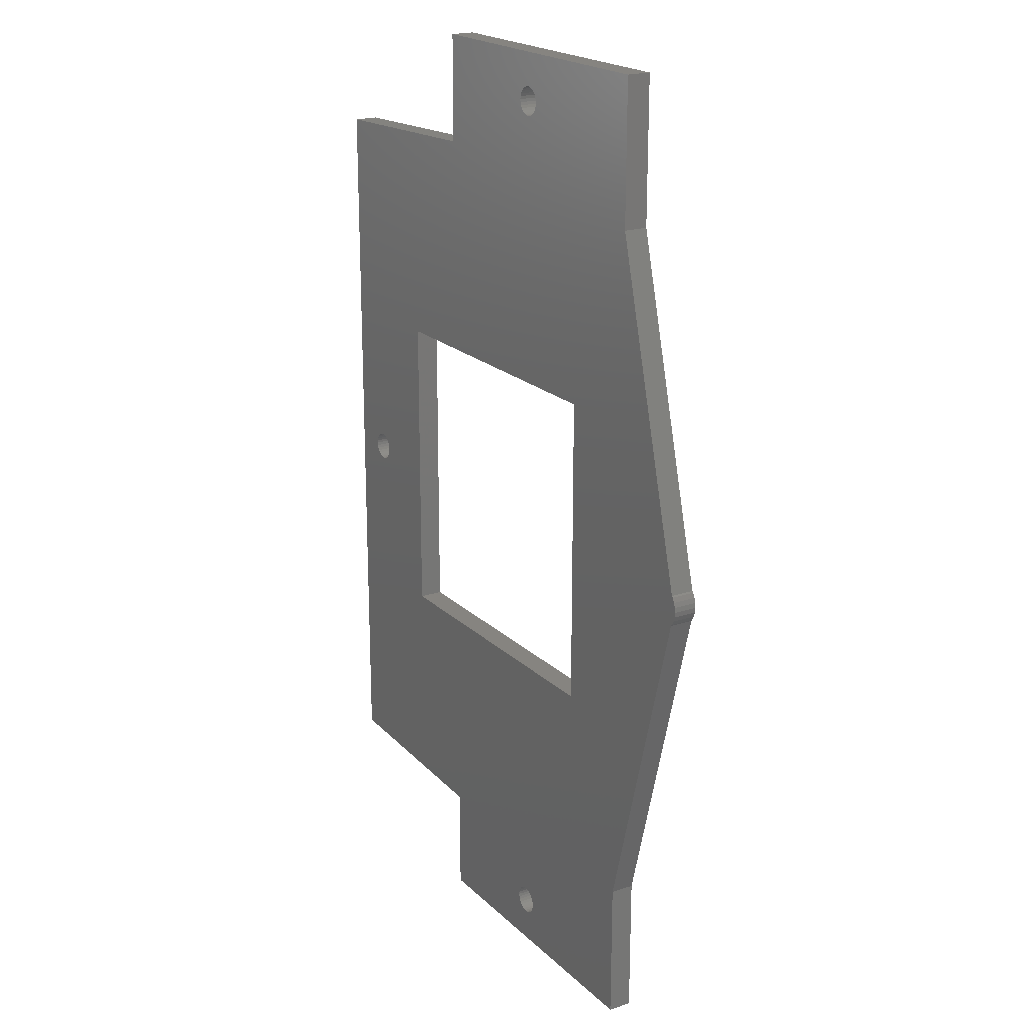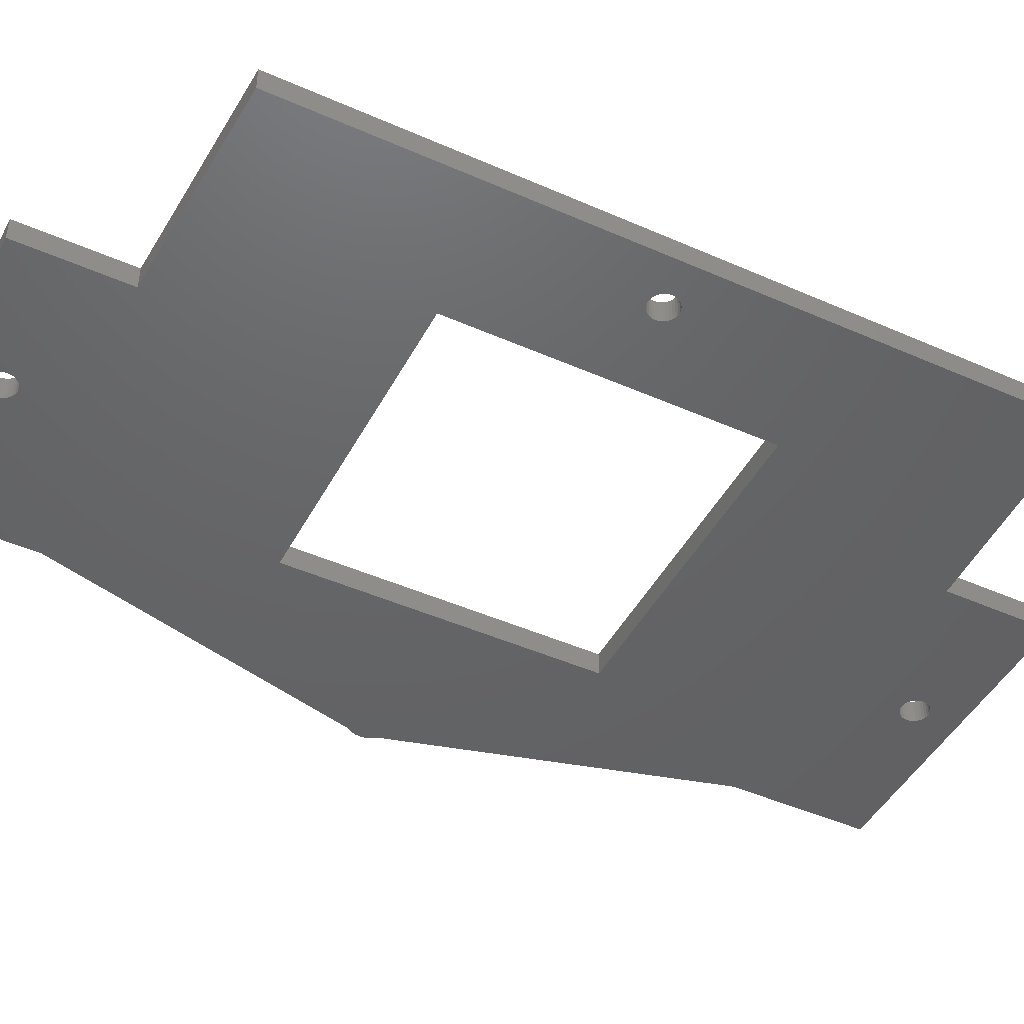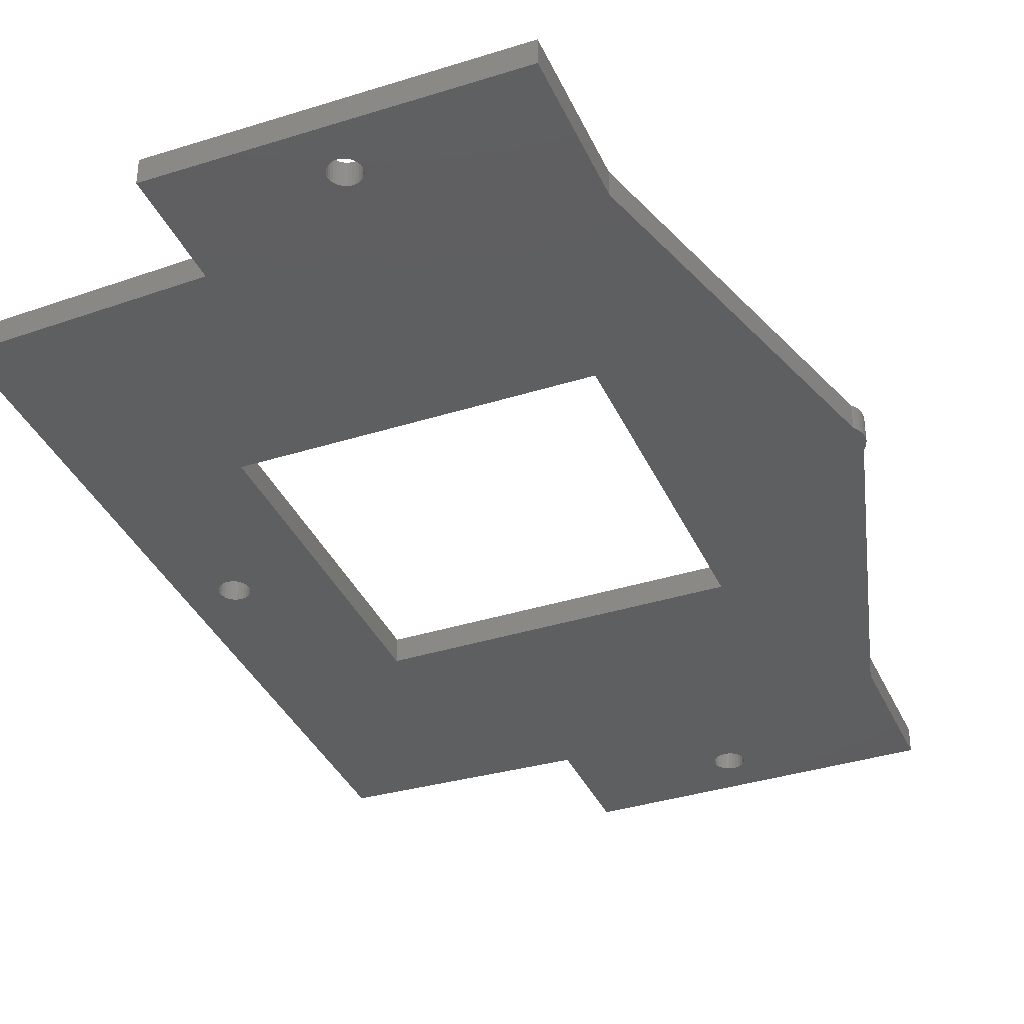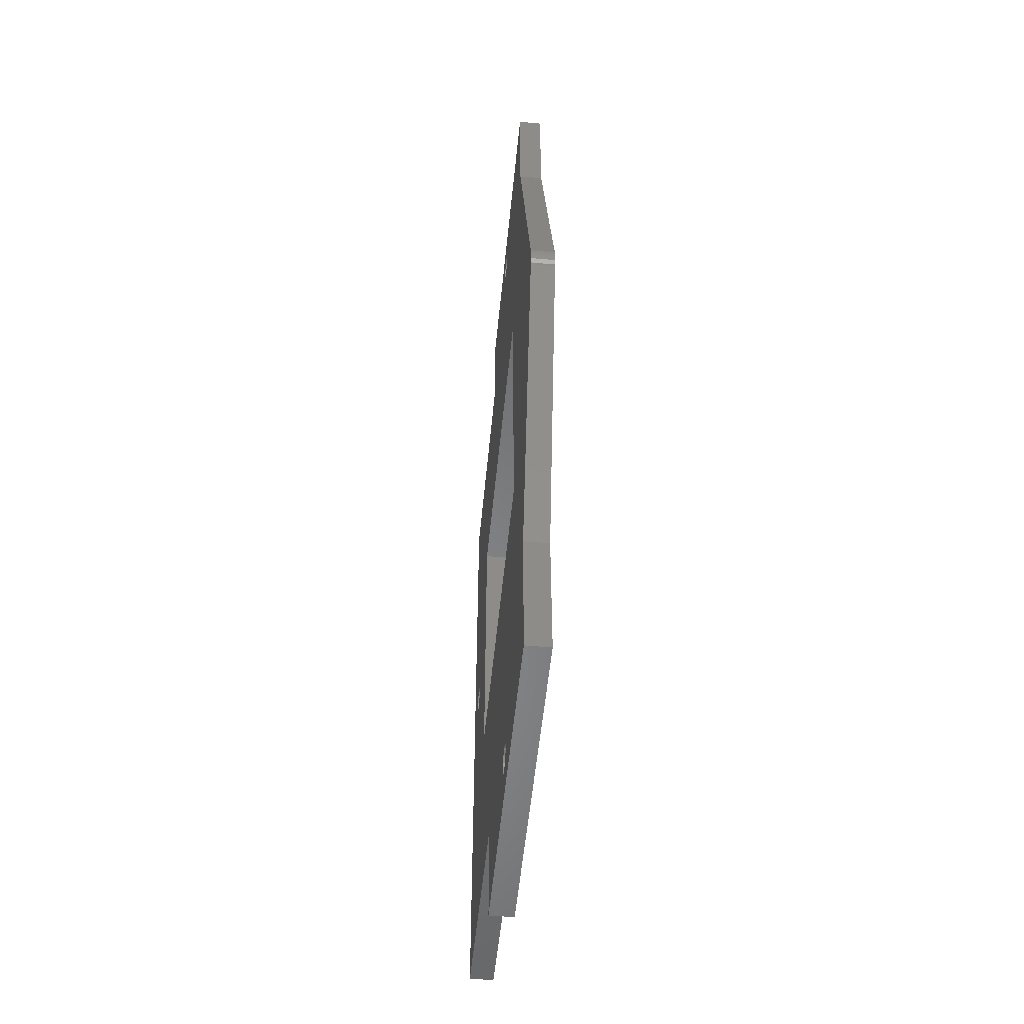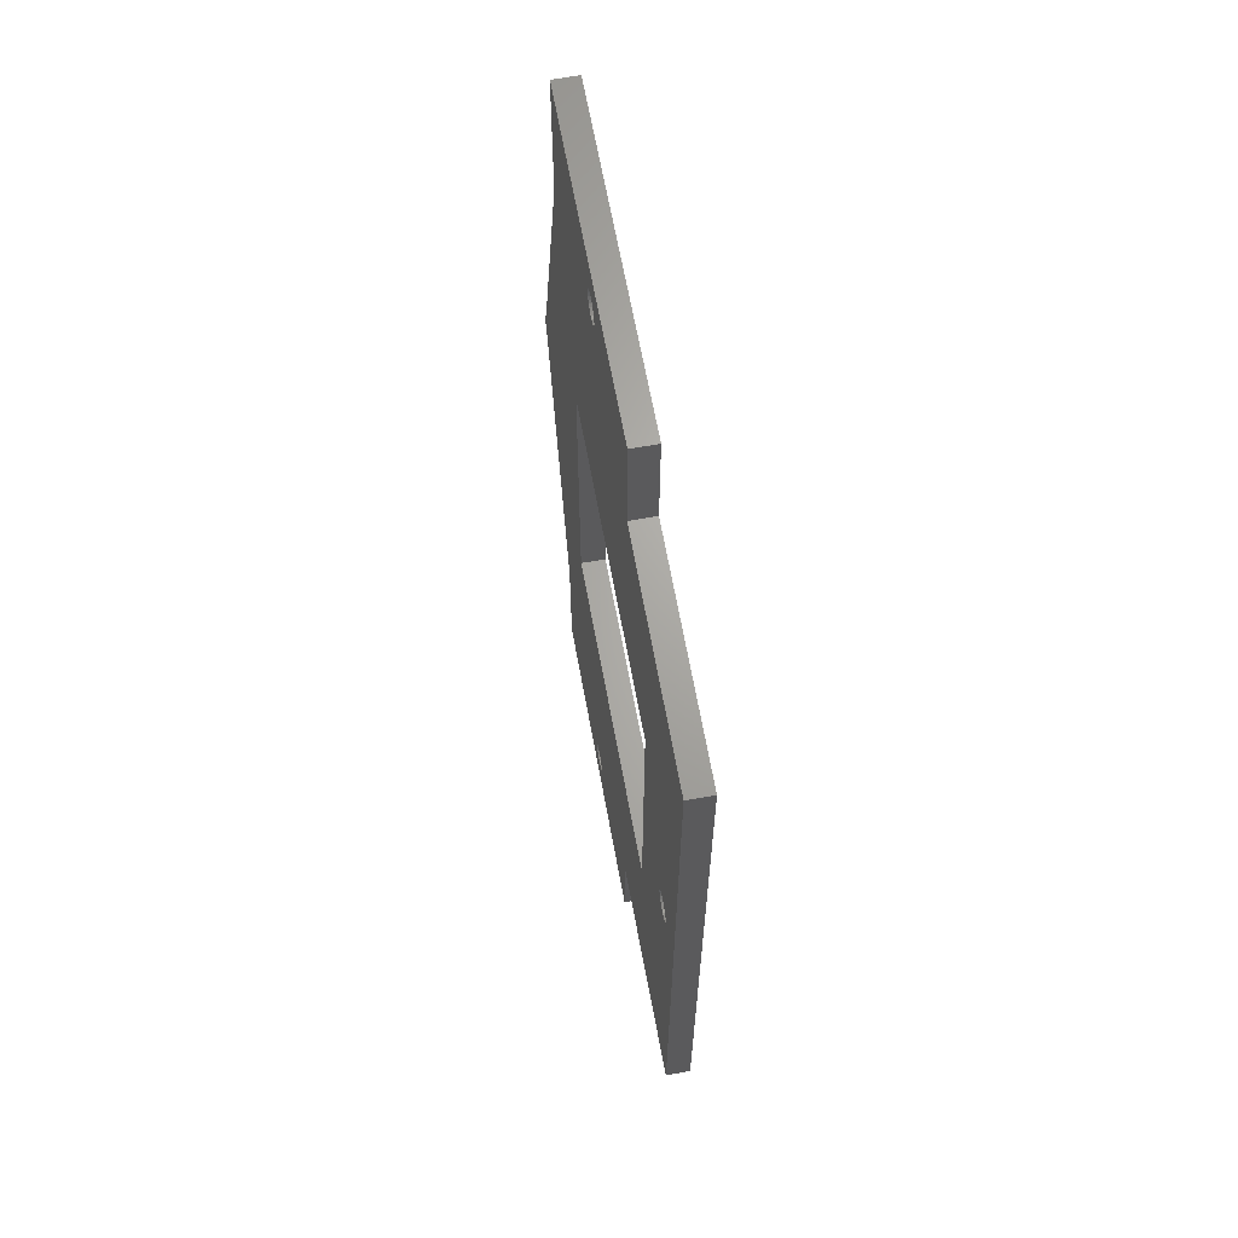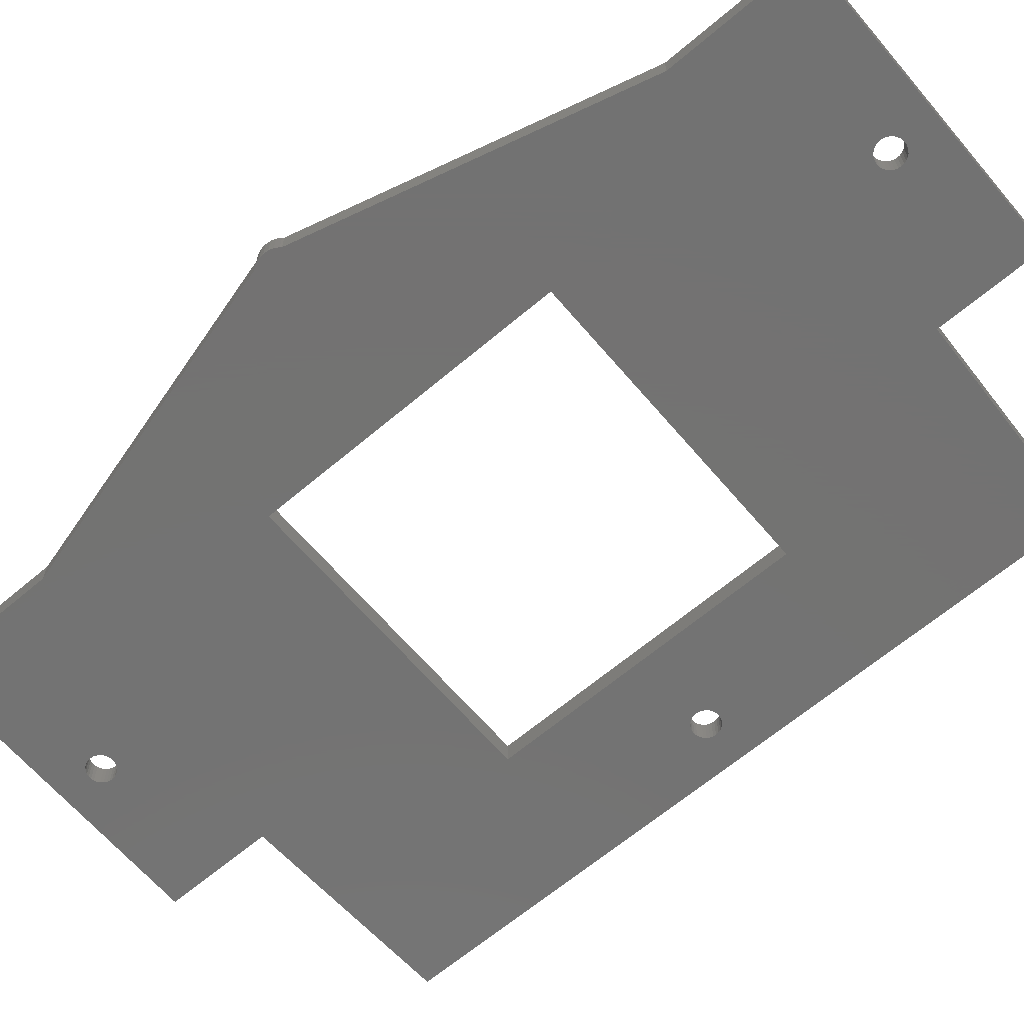
<metadata>
{"format":"stl","ext":"stl","renderer":"f3d","projection":"perspective","resolution":1024,"background":"white","views":[{"elev":20.3,"azim":58.6,"up":"+Y"},{"elev":-45.9,"azim":-116.9,"up":"+Z"},{"elev":-36.8,"azim":22.2,"up":"+Z"},{"elev":-54.2,"azim":84.4,"up":"+Y"},{"elev":65.2,"azim":-100.4,"up":"+Y"},{"elev":-64.9,"azim":130.4,"up":"+Z"}]}
</metadata>
<code>
# stl→obj: 226 verts, 464 faces
v 0 -47 3
v 0 -47 0
v 27.5 -48.17 0
v 27.5 -48.17 3
v 57 -20 0
v 17 -20 0
v 17 20 0
v 0 47 0
v 27.5 48.17 0
v 46.56 57.71 0
v 27.5 62 0
v 67.5 62 0
v 57 20 0
v 67.5 43.99 0
v 78.93 1.763 0
v 79.24 1.22 0
v 79.43 0.6237 0
v 79.5 0 0
v 79.43 -0.6237 0
v 79.24 -1.22 0
v 78.93 -1.763 0
v 78.77 -1.941 0
v 67.5 -43.99 0
v 46.19 54.21 0
v 46.56 54.29 0
v 4.2 0 0
v 4.239 -0.3742 0
v 4.356 -0.7321 0
v 4.544 -1.058 0
v 5.1 -1.559 0
v 4.796 -1.338 0
v 45.44 54.29 0
v 7.644 0.7321 0
v 7.761 0.3742 0
v 45.81 54.21 0
v 5.444 -1.712 0
v 4.796 1.338 0
v 5.1 1.559 0
v 5.812 -1.79 0
v 5.444 1.712 0
v 6.188 -1.79 0
v 5.812 1.79 0
v 6.556 -1.712 0
v 6.188 1.79 0
v 6.9 -1.559 0
v 6.556 1.712 0
v 7.204 -1.338 0
v 6.9 1.559 0
v 7.456 -1.058 0
v 7.204 1.338 0
v 7.644 -0.7321 0
v 7.456 1.058 0
v 7.761 -0.3742 0
v 7.8 0 0
v 4.544 1.058 0
v 4.356 0.7321 0
v 4.239 0.3742 0
v 78.77 1.941 0
v 47.46 -54.94 0
v 67.5 -62 0
v 47.64 -55.27 0
v 47.64 -56.73 0
v 47.46 -57.06 0
v 47.2 -57.34 0
v 44.8 -57.34 0
v 27.5 -62 0
v 44.54 -57.06 0
v 45.1 -57.56 0
v 45.44 -57.71 0
v 45.81 -57.79 0
v 46.56 -57.71 0
v 46.19 -57.79 0
v 46.9 -57.56 0
v 47.76 -56.37 0
v 47.8 -56 0
v 47.76 -55.63 0
v 47.2 -54.66 0
v 46.9 -54.44 0
v 46.56 -54.29 0
v 46.19 -54.21 0
v 45.44 -54.29 0
v 45.81 -54.21 0
v 45.1 -54.44 0
v 44.8 -54.66 0
v 44.54 -54.94 0
v 44.36 -55.27 0
v 44.24 -55.63 0
v 47.76 55.63 0
v 47.64 55.27 0
v 45.1 54.44 0
v 44.2 -56 0
v 44.2 56 0
v 44.24 55.63 0
v 44.36 55.27 0
v 44.54 54.94 0
v 44.8 54.66 0
v 47.2 54.66 0
v 46.9 54.44 0
v 47.46 54.94 0
v 47.8 56 0
v 47.76 56.37 0
v 47.64 56.73 0
v 47.46 57.06 0
v 45.81 57.79 0
v 46.19 57.79 0
v 45.1 57.56 0
v 45.44 57.71 0
v 47.2 57.34 0
v 46.9 57.56 0
v 44.8 57.34 0
v 44.54 57.06 0
v 44.36 56.73 0
v 44.24 56.37 0
v 44.24 -56.37 0
v 44.36 -56.73 0
v 0 47 3
v 46.56 -57.71 3
v 27.5 -62 3
v 67.5 -62 3
v 78.77 -1.941 3
v 67.5 -43.99 3
v 17 20 3
v 46.56 54.29 3
v 27.5 48.17 3
v 78.93 -1.763 3
v 79.24 -1.22 3
v 79.43 -0.6237 3
v 79.5 0 3
v 79.43 0.6237 3
v 79.24 1.22 3
v 57 -20 3
v 17 -20 3
v 57 20 3
v 78.77 1.941 3
v 67.5 43.99 3
v 46.19 54.21 3
v 45.81 54.21 3
v 4.2 0 3
v 4.239 0.3742 3
v 4.356 0.7321 3
v 4.544 1.058 3
v 4.796 1.338 3
v 5.1 1.559 3
v 5.444 1.712 3
v 5.812 1.79 3
v 6.188 1.79 3
v 6.556 1.712 3
v 6.9 1.559 3
v 7.204 1.338 3
v 67.5 62 3
v 47.46 54.94 3
v 7.456 1.058 3
v 47.2 54.66 3
v 46.9 54.44 3
v 7.644 0.7321 3
v 7.761 0.3742 3
v 4.356 -0.7321 3
v 4.544 -1.058 3
v 4.239 -0.3742 3
v 45.1 -54.44 3
v 45.44 -54.29 3
v 78.93 1.763 3
v 46.19 -57.79 3
v 45.81 -57.79 3
v 44.2 -56 3
v 47.64 -56.73 3
v 47.46 -57.06 3
v 44.24 -55.63 3
v 47.76 -56.37 3
v 44.36 -55.27 3
v 47.8 -56 3
v 44.54 -54.94 3
v 47.76 -55.63 3
v 44.8 -54.66 3
v 46.56 57.71 3
v 46.9 57.56 3
v 47.46 -54.94 3
v 47.64 -55.27 3
v 45.81 -54.21 3
v 47.2 -54.66 3
v 46.19 -54.21 3
v 46.56 -54.29 3
v 46.9 -54.44 3
v 47.2 -57.34 3
v 46.9 -57.56 3
v 45.44 -57.71 3
v 45.1 -57.56 3
v 45.81 57.79 3
v 46.19 57.79 3
v 44.8 -57.34 3
v 44.54 -57.06 3
v 44.36 -56.73 3
v 44.24 -56.37 3
v 27.5 62 3
v 44.2 56 3
v 47.46 57.06 3
v 47.64 56.73 3
v 44.24 56.37 3
v 47.2 57.34 3
v 44.36 56.73 3
v 44.54 57.06 3
v 47.64 55.27 3
v 44.8 57.34 3
v 45.1 57.56 3
v 45.44 57.71 3
v 45.1 54.44 3
v 44.8 54.66 3
v 47.76 56.37 3
v 47.8 56 3
v 47.76 55.63 3
v 45.44 54.29 3
v 44.54 54.94 3
v 44.36 55.27 3
v 44.24 55.63 3
v 4.796 -1.338 3
v 5.1 -1.559 3
v 5.444 -1.712 3
v 5.812 -1.79 3
v 6.188 -1.79 3
v 6.556 -1.712 3
v 6.9 -1.559 3
v 7.204 -1.338 3
v 7.456 -1.058 3
v 7.644 -0.7321 3
v 7.761 -0.3742 3
v 7.8 0 3
f 1 2 3
f 4 1 3
f 5 3 6
f 7 8 9
f 10 11 12
f 13 12 14
f 13 15 5
f 5 15 16
f 3 16 17
f 3 17 18
f 3 18 19
f 3 19 20
f 3 20 21
f 3 21 22
f 3 22 23
f 7 24 25
f 2 8 26
f 2 26 27
f 2 27 28
f 2 28 3
f 28 29 3
f 30 3 31
f 7 9 32
f 33 8 34
f 7 32 35
f 30 36 3
f 37 8 38
f 36 39 3
f 38 8 40
f 39 41 3
f 40 8 42
f 41 43 3
f 42 8 44
f 43 45 3
f 44 8 46
f 45 47 3
f 46 8 48
f 47 49 3
f 48 8 50
f 49 51 3
f 50 8 52
f 51 53 3
f 52 8 33
f 53 54 3
f 54 34 3
f 7 35 24
f 55 8 37
f 56 8 55
f 57 8 56
f 26 8 57
f 6 8 7
f 34 8 6
f 34 6 3
f 13 58 15
f 3 5 16
f 59 60 61
f 31 3 29
f 62 60 63
f 63 60 64
f 65 66 67
f 7 12 13
f 68 66 65
f 69 66 68
f 70 66 69
f 60 66 70
f 71 60 72
f 73 60 71
f 64 60 73
f 7 25 12
f 74 60 62
f 75 60 74
f 76 60 75
f 61 60 76
f 23 60 59
f 23 59 77
f 23 77 78
f 23 78 79
f 23 79 3
f 79 80 3
f 81 3 82
f 82 3 80
f 83 3 81
f 84 3 83
f 85 3 84
f 86 3 85
f 87 3 86
f 88 12 89
f 32 9 90
f 3 87 91
f 9 11 92
f 9 92 93
f 9 93 94
f 9 94 95
f 9 95 96
f 9 96 90
f 97 12 98
f 89 12 99
f 13 14 58
f 99 12 97
f 72 60 70
f 98 12 25
f 100 12 88
f 101 12 100
f 102 12 101
f 103 12 102
f 104 11 105
f 106 11 107
f 103 108 12
f 107 11 104
f 108 109 12
f 105 11 10
f 109 10 12
f 110 11 106
f 111 11 110
f 112 11 111
f 113 11 112
f 92 11 113
f 3 91 114
f 3 114 115
f 3 115 67
f 3 67 66
f 2 1 8
f 8 1 116
f 117 118 119
f 120 4 121
f 122 123 124
f 125 4 120
f 126 4 125
f 127 4 126
f 128 4 127
f 129 4 128
f 130 4 129
f 131 4 130
f 131 132 4
f 133 134 135
f 136 137 124
f 116 1 138
f 116 138 139
f 116 139 140
f 116 140 141
f 116 141 142
f 116 142 143
f 116 143 144
f 116 144 145
f 116 145 146
f 116 146 147
f 116 147 148
f 116 148 149
f 122 150 151
f 116 149 152
f 122 153 154
f 116 152 155
f 122 154 123
f 116 155 156
f 122 151 153
f 122 133 150
f 157 1 158
f 159 1 157
f 138 1 159
f 116 122 124
f 150 133 135
f 160 161 4
f 162 131 130
f 132 122 116
f 163 164 118
f 4 118 165
f 166 167 119
f 4 165 168
f 169 166 119
f 4 168 170
f 171 169 119
f 4 170 172
f 173 171 119
f 4 172 174
f 175 176 150
f 4 174 160
f 121 4 161
f 177 178 119
f 121 161 179
f 180 177 119
f 121 179 181
f 121 182 119
f 121 181 182
f 182 183 119
f 183 180 119
f 178 173 119
f 167 184 119
f 184 185 119
f 185 117 119
f 163 118 117
f 164 186 118
f 186 187 118
f 188 189 150
f 190 118 187
f 191 118 190
f 192 118 191
f 193 118 192
f 165 118 193
f 194 124 195
f 196 197 150
f 194 195 198
f 199 196 150
f 194 198 200
f 176 199 150
f 194 200 201
f 202 151 150
f 194 201 203
f 194 203 204
f 189 175 150
f 194 204 205
f 194 188 150
f 194 205 188
f 206 207 124
f 197 208 150
f 208 209 150
f 209 210 150
f 210 202 150
f 133 162 134
f 133 131 162
f 137 211 124
f 124 123 136
f 211 206 124
f 207 212 124
f 212 213 124
f 213 214 124
f 195 124 214
f 1 215 158
f 1 216 215
f 1 217 216
f 1 218 217
f 1 219 218
f 1 220 219
f 1 221 220
f 1 222 221
f 1 223 222
f 1 224 223
f 1 225 224
f 156 132 116
f 226 132 156
f 225 132 226
f 1 132 225
f 1 4 132
f 66 118 3
f 3 118 4
f 118 66 60
f 119 118 60
f 119 60 23
f 121 119 23
f 121 23 22
f 120 121 22
f 120 22 21
f 125 120 21
f 125 21 20
f 126 125 20
f 126 20 19
f 127 126 19
f 127 19 18
f 128 127 18
f 18 17 129
f 128 18 129
f 17 16 130
f 129 17 130
f 16 15 162
f 130 16 162
f 15 58 134
f 162 15 134
f 58 14 135
f 134 58 135
f 135 14 12
f 150 135 12
f 11 194 12
f 12 194 150
f 9 124 11
f 11 124 194
f 8 116 9
f 9 116 124
f 57 139 138
f 26 57 138
f 138 159 27
f 26 138 27
f 56 140 139
f 57 56 139
f 55 141 140
f 56 55 140
f 37 142 141
f 55 37 141
f 38 143 142
f 37 38 142
f 40 144 143
f 38 40 143
f 42 145 144
f 40 42 144
f 44 146 145
f 42 44 145
f 46 147 146
f 44 46 146
f 48 148 147
f 46 48 147
f 50 149 148
f 48 50 148
f 152 149 52
f 52 149 50
f 155 152 33
f 33 152 52
f 156 155 34
f 34 155 33
f 226 156 54
f 54 156 34
f 226 54 225
f 225 54 53
f 225 53 224
f 224 53 51
f 224 51 223
f 223 51 49
f 223 49 222
f 222 49 47
f 222 47 221
f 221 47 45
f 221 45 220
f 220 45 43
f 220 43 219
f 219 43 41
f 219 41 218
f 218 41 39
f 218 39 217
f 217 39 36
f 217 36 216
f 216 36 30
f 216 30 215
f 215 30 31
f 158 215 31
f 29 158 31
f 157 158 29
f 28 157 29
f 159 157 28
f 27 159 28
f 7 122 132
f 6 7 132
f 13 133 122
f 7 13 122
f 133 13 131
f 131 13 5
f 131 5 132
f 132 5 6
f 87 168 165
f 91 87 165
f 165 193 114
f 91 165 114
f 86 170 168
f 87 86 168
f 85 172 170
f 86 85 170
f 84 174 172
f 85 84 172
f 83 160 174
f 84 83 174
f 81 161 160
f 83 81 160
f 82 179 161
f 81 82 161
f 80 181 179
f 82 80 179
f 79 182 181
f 80 79 181
f 78 183 182
f 79 78 182
f 77 180 183
f 78 77 183
f 177 180 59
f 59 180 77
f 178 177 61
f 61 177 59
f 173 178 76
f 76 178 61
f 171 173 75
f 75 173 76
f 171 75 169
f 169 75 74
f 169 74 166
f 166 74 62
f 166 62 167
f 167 62 63
f 167 63 184
f 184 63 64
f 184 64 185
f 185 64 73
f 185 73 117
f 117 73 71
f 117 71 163
f 163 71 72
f 163 72 164
f 164 72 70
f 164 70 186
f 186 70 69
f 186 69 187
f 187 69 68
f 187 68 190
f 190 68 65
f 191 190 65
f 67 191 65
f 192 191 67
f 115 192 67
f 193 192 115
f 114 193 115
f 113 198 195
f 92 113 195
f 195 214 93
f 92 195 93
f 112 200 198
f 113 112 198
f 111 201 200
f 112 111 200
f 110 203 201
f 111 110 201
f 106 204 203
f 110 106 203
f 107 205 204
f 106 107 204
f 104 188 205
f 107 104 205
f 105 189 188
f 104 105 188
f 10 175 189
f 105 10 189
f 109 176 175
f 10 109 175
f 108 199 176
f 109 108 176
f 196 199 103
f 103 199 108
f 197 196 102
f 102 196 103
f 208 197 101
f 101 197 102
f 209 208 100
f 100 208 101
f 209 100 210
f 210 100 88
f 210 88 202
f 202 88 89
f 202 89 151
f 151 89 99
f 151 99 153
f 153 99 97
f 153 97 154
f 154 97 98
f 154 98 123
f 123 98 25
f 123 25 136
f 136 25 24
f 136 24 137
f 137 24 35
f 137 35 211
f 211 35 32
f 211 32 206
f 206 32 90
f 206 90 207
f 207 90 96
f 212 207 96
f 95 212 96
f 213 212 95
f 94 213 95
f 214 213 94
f 93 214 94

</code>
